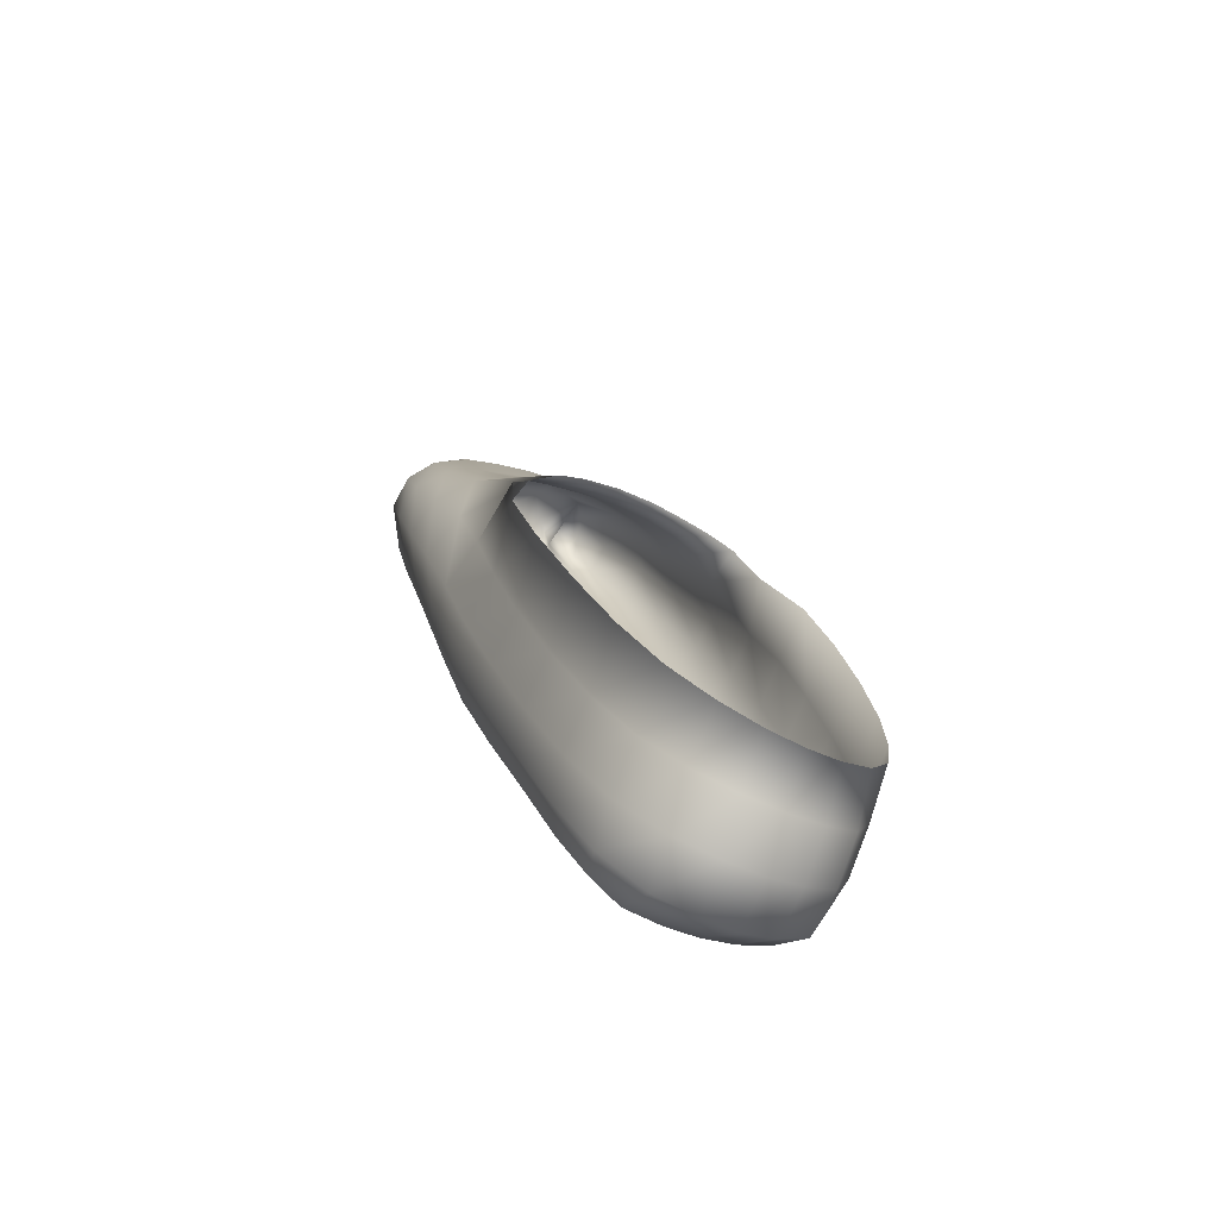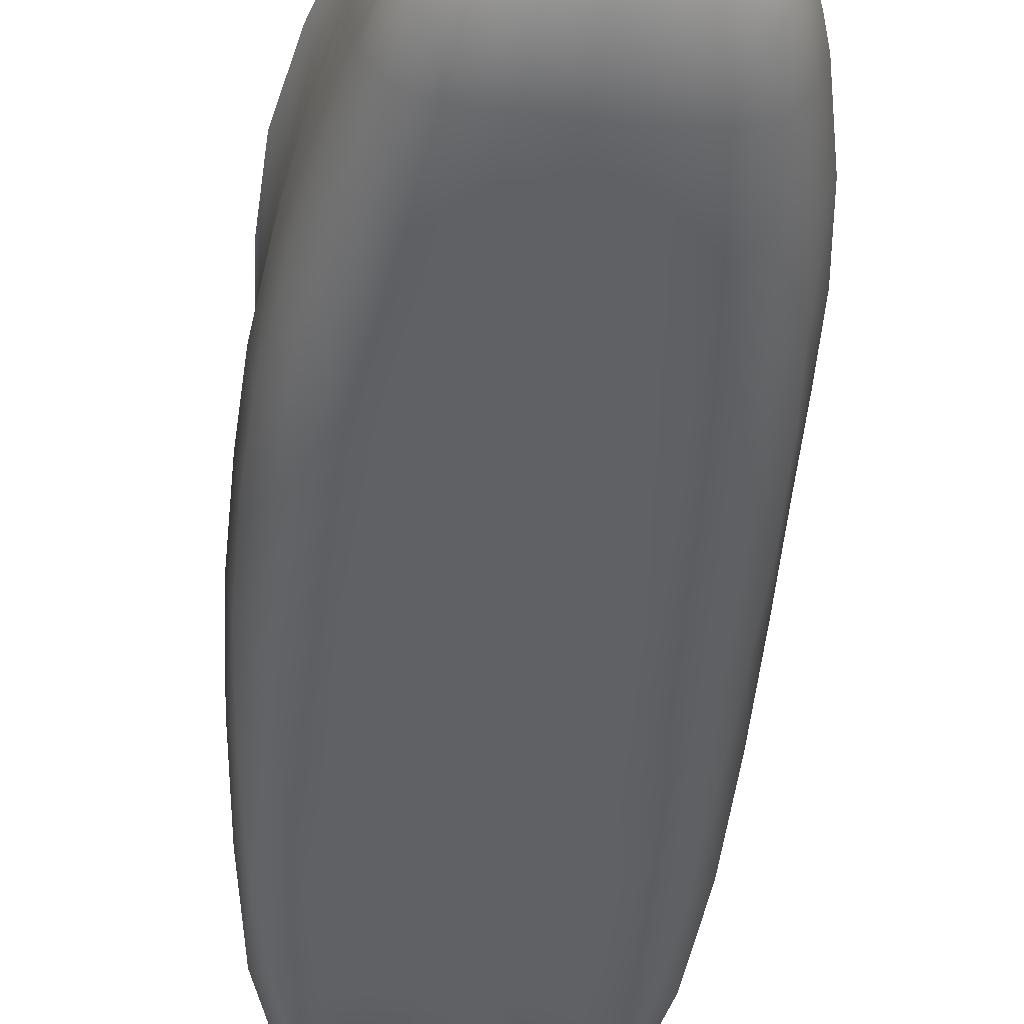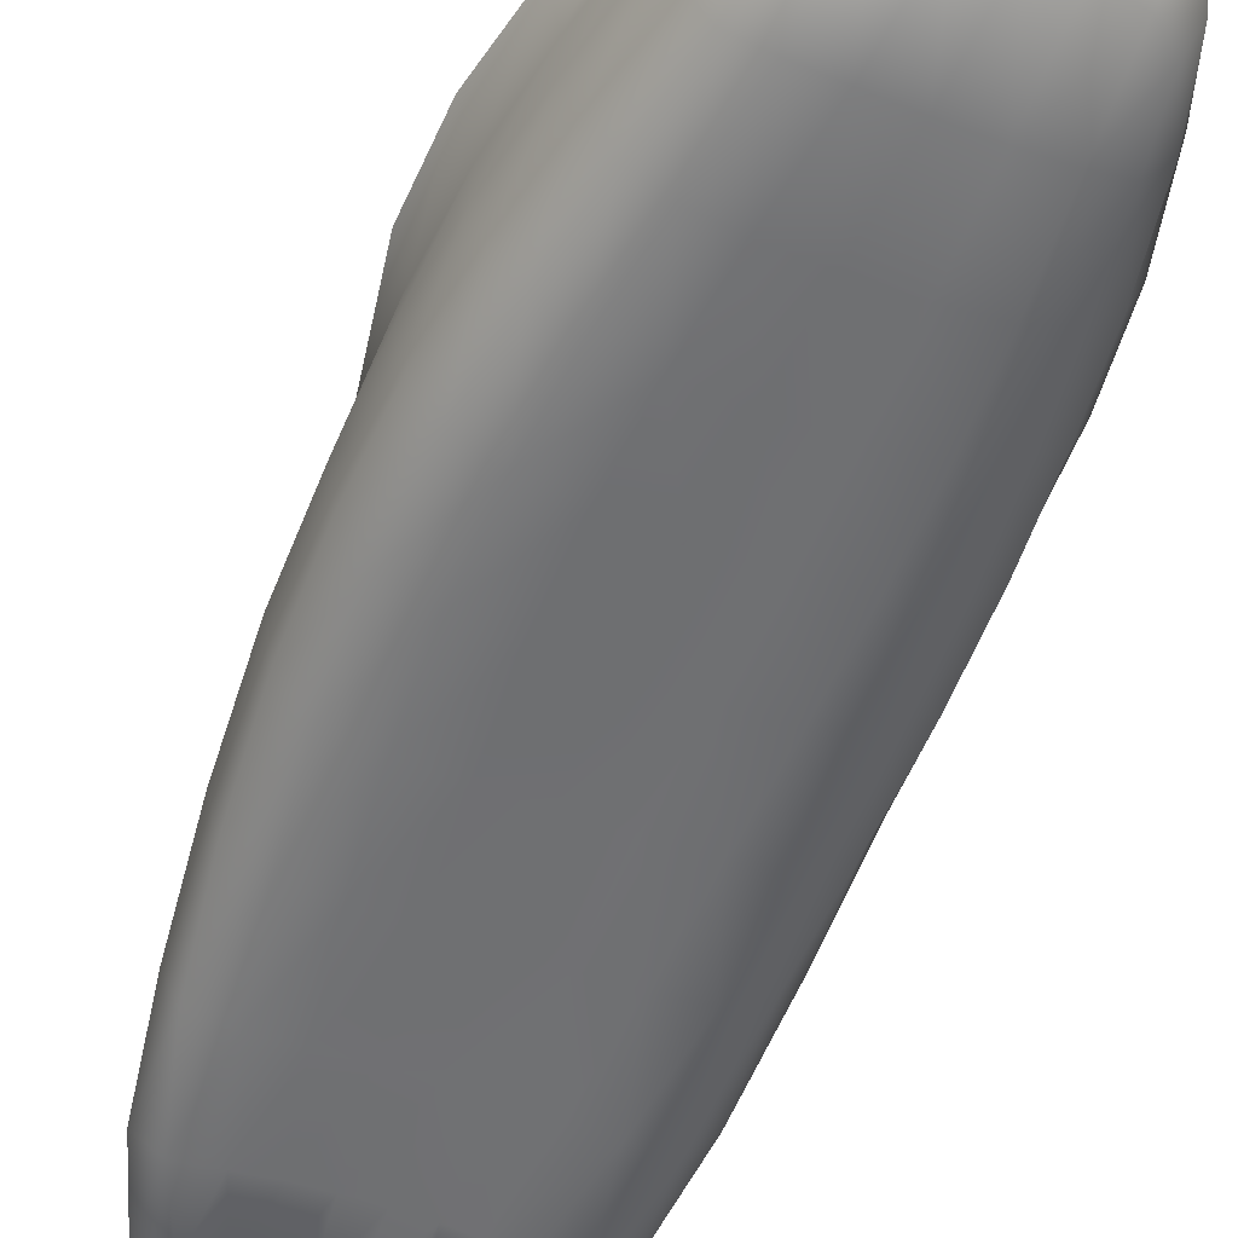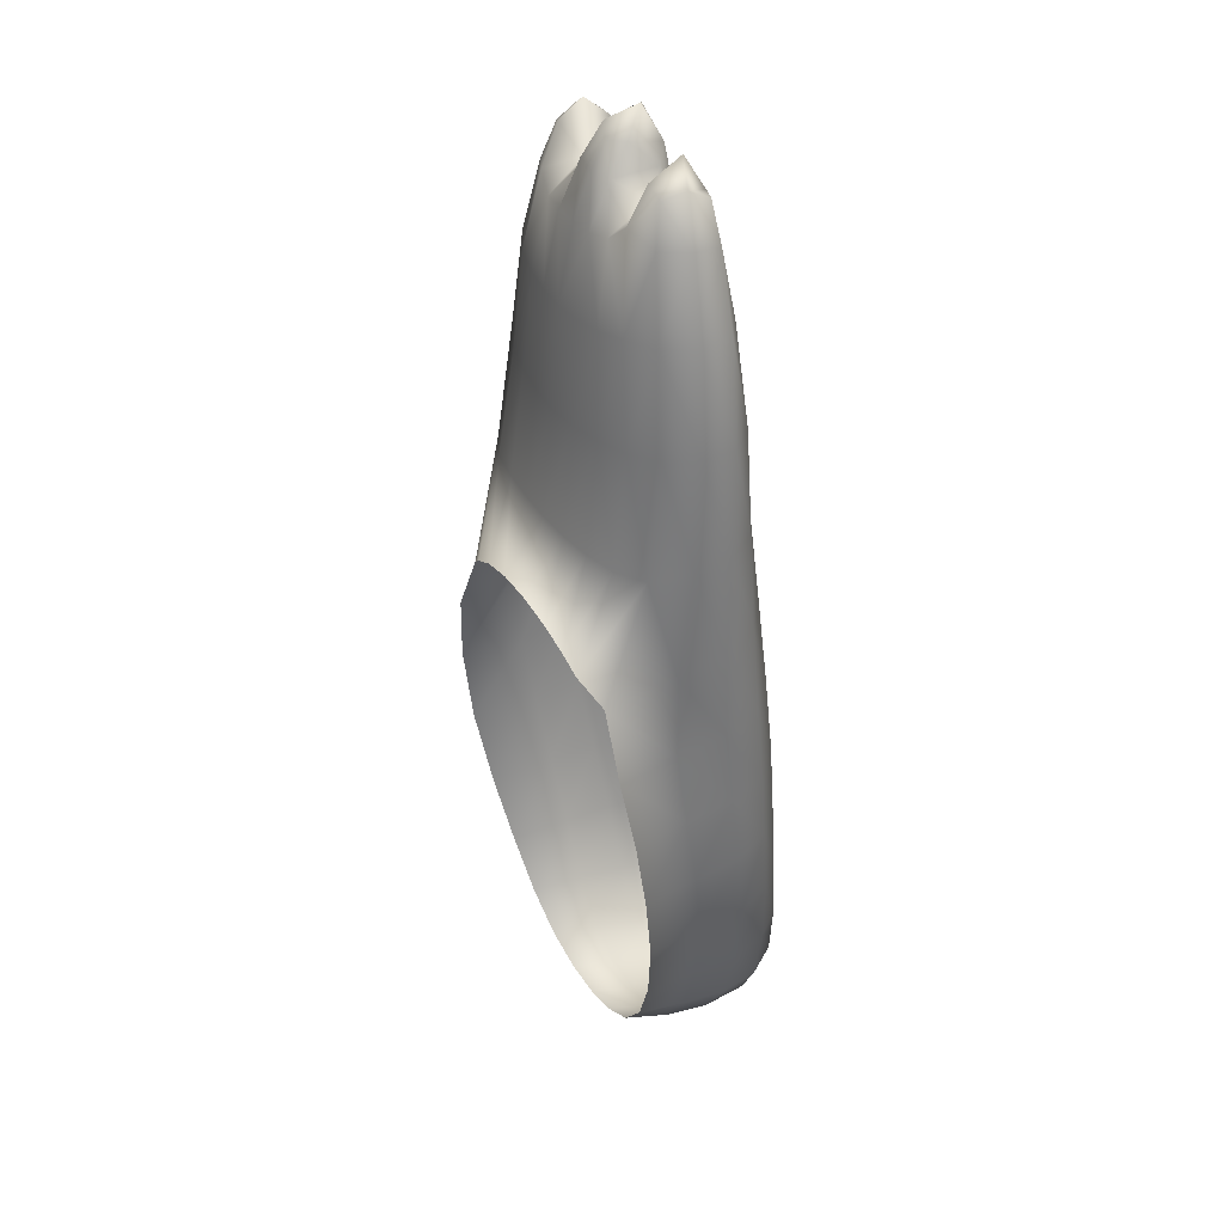
<metadata>
{"format":"obj","ext":"obj","renderer":"f3d","projection":"perspective","resolution":1024,"background":"white","views":[{"elev":-72.4,"azim":155.9,"up":"+Z"},{"elev":-48.0,"azim":-171.8,"up":"+Y"},{"elev":-54.9,"azim":172.2,"up":"+Y"},{"elev":50.9,"azim":-118.6,"up":"+Z"}]}
</metadata>
<code>
v  0.0578 -0.0716 0.5814
v  0.0485 -0.023 0.5856
v  0.0526 -0.0423 0.6135
v  0.0569 -0.0718 0.6245
v  0.0367 -0.043 0.6099
v  0.0199 -0.0309 0.583
v  0.0719 -0.055 0.5794
v  0.0617 -0.0162 0.5688
v  0.0139 -0.002 0.5192
v  0.0378 0.0049 0.5106
v  0.0888 -0.0334 0.5946
v  0.0992 -0.0524 0.6125
v  0.1114 -0.0411 0.6095
v  0.1083 -0.0285 0.5902
v  0.1273 -0.03 0.5874
v  0.1255 -0.0476 0.615
v  0.113 -0.0697 0.6295
v  0.1132 0.0092 0.4914
v  0.1241 -0.0103 0.5506
v  0.1463 -0.0132 0.5449
v  0.1396 0.0055 0.4858
v  0.1411 -0.0439 0.5728
v  0.1673 -0.0009 0.4823
v  0.1708 -0.0207 0.5496
v  0.1275 -0.0789 0.617
v  0.1352 -0.0633 0.6029
v  0.1181 -0.0833 0.5917
v  0.1346 -0.08 0.581
v  0.1007 -0.0825 0.6001
v  0.0693 -0.0848 0.5556
v  0.0573 -0.0833 0.5582
v  0.0314 -0.0862 0.5175
v  0.0478 -0.0859 0.4963
v  0.0856 -0.0706 0.5937
v  0.0282 -0.0841 0.5717
v  -0.0011 -0.0844 0.5136
v  0.0403 -0.0813 0.6023
v  0.0073 -0.0525 0.5827
v  0.0084 -0.0761 0.5774
v  0.0283 -0.0782 0.6048
v  0.0322 -0.0617 0.6142
v  0.2052 -0.0521 0.5363
v  0.1929 -0.0312 0.5392
v  0.1898 -0.0434 0.5713
v  0.1951 -0.0612 0.5762
v  0.1796 -0.0395 0.5784
v  0.1766 -0.0589 0.5955
v  0.1576 -0.0478 0.5594
v  0.1762 -0.0807 0.5711
v  0.1552 -0.0671 0.5542
v  0.1418 -0.0671 0.5624
v  0.1959 -0.0786 0.5684
v  0.2066 -0.0761 0.5333
v  0.1844 -0.0846 0.5306
v  -0.1264 -0.0727 -0.1425
v  -0.1421 -0.0664 -0.1207
v  -0.1533 -0.0448 -0.1313
v  -0.1389 -0.0432 -0.1751
v  0.0165 -0.0441 -0.1749
v  0.0111 -0.0675 -0.1612
v  -0.0162 -0.0744 -0.1737
v  -0.0219 -0.0432 -0.2086
v  0.1626 0.0292 0.3024
v  0.1279 0.0721 0.2054
v  0.1051 0.0793 0.2342
v  0.1341 0.0426 0.3115
v  -0.0532 0.0736 0.2567
v  -0.0811 0.0645 0.2429
v  -0.0635 0.0191 0.3493
v  -0.0406 0.0353 0.3471
v  0.1216 0.0869 0.0109
v  0.1412 0.0848 0.077
v  0.133 0.03 0.0713
v  0.1116 0.0299 0.0088
v  0.1493 0.0287 0.1364
v  0.1431 0.0818 0.1417
v  0.1579 -0.0138 0.1354
v  0.1377 -0.0129 0.0675
v  0.166 0.0216 0.209
v  0.1773 -0.0199 0.2114
v  0.1866 0.0003 0.2997
v  0.1935 -0.0334 0.2977
v  0.2032 -0.0198 0.3901
v  0.2057 -0.0496 0.3862
v  0.1832 0.0029 0.3955
v  0.1548 0.0155 0.4008
v  0.1932 -0.0143 0.4776
v  0.2108 -0.0371 0.4729
v  0.213 -0.0657 0.469
v  0.1948 -0.0766 0.3856
v  0.1943 -0.0851 0.4679
v  0.167 -0.0851 0.3892
v  0.1663 -0.0859 0.4693
v  0.1613 -0.0849 0.5293
v  0.1404 -0.0859 0.4723
v  0.1424 -0.0842 0.5326
v  0.1161 -0.0857 0.4767
v  0.1248 -0.0854 0.5396
v  0.0922 -0.0855 0.4819
v  0.1057 -0.0851 0.5462
v  0.0691 -0.0856 0.4881
v  0.0869 -0.0853 0.5525
v  0.0492 -0.085 0.4121
v  0.0781 -0.085 0.4054
v  0.0211 -0.0854 0.4198
v  0.0295 -0.085 0.334
v  -0.004 -0.0858 0.3412
v  -0.0063 -0.0856 0.4293
v  -0.0366 -0.084 0.3482
v  -0.0347 -0.0789 0.4357
v  -0.0632 -0.0691 0.3536
v  -0.0532 -0.0579 0.4419
v  -0.0786 -0.0437 0.3572
v  -0.0233 -0.0693 0.5204
v  -0.0259 -0.0416 0.5252
v  -0.0541 -0.0297 0.445
v  -0.0109 -0.0171 0.5239
v  -0.0398 -0.0049 0.4432
v  -0.0166 0.0116 0.4387
v  0.01 0.0209 0.4322
v  -0.0149 0.0437 0.3443
v  0.0129 0.0485 0.3402
v  0.0378 0.0261 0.4253
v  0.0619 0.0088 0.5031
v  0.0662 0.0287 0.419
v  0.0873 0.0107 0.4972
v  0.0799 -0.0109 0.562
v  0.1015 -0.0099 0.5558
v  0.0951 0.0271 0.4126
v  0.0726 0.0498 0.3279
v  0.0422 0.0506 0.335
v  0.1034 0.0472 0.3199
v  0.1248 0.0226 0.4063
v  0.0532 0.0803 0.2692
v  0.0827 0.0801 0.2539
v  0.0211 0.0793 0.2756
v  -0.009 0.0773 0.2729
v  -0.0338 0.0755 0.2663
v  -0.0783 -0.0118 0.3565
v  -0.1009 -0.03 0.2743
v  -0.0987 0.0108 0.2665
v  -0.1194 -0.0224 0.1988
v  -0.116 0.0197 0.194
v  -0.1355 -0.0214 0.1304
v  -0.1339 0.02 0.1289
v  -0.1141 0.0692 0.1875
v  -0.1364 0.0671 0.1289
v  -0.1512 0.0655 0.0648
v  -0.1499 0.0183 0.0647
v  0.058 0.0837 -0.104
v  0.0916 0.0858 -0.0506
v  0.0847 0.0299 -0.0512
v  0.0543 0.031 -0.1077
v  0.0854 -0.0133 -0.0559
v  0.0547 -0.012 -0.116
v  0.1135 -0.0132 0.0046
v  0.1061 -0.0476 0.0051
v  0.0777 -0.0469 -0.0563
v  0.132 -0.0484 0.0684
v  0.1142 -0.0735 0.0745
v  0.0894 -0.0719 0.0101
v  0.1531 -0.0495 0.1376
v  0.1339 -0.0741 0.1447
v  0.1715 -0.0543 0.214
v  0.1502 -0.0773 0.2212
v  0.1855 -0.064 0.2985
v  0.1617 -0.0822 0.3039
v  0.1192 -0.0853 0.2307
v  0.1299 -0.0854 0.3114
v  0.1369 -0.0853 0.394
v  0.0967 -0.0852 0.319
v  0.1073 -0.0851 0.3994
v  0.0631 -0.085 0.3266
v  0.0472 -0.085 0.2497
v  0.084 -0.0853 0.2406
v  0.0101 -0.085 0.2579
v  0.0305 -0.0851 0.1762
v  -0.0095 -0.0851 0.1851
v  -0.0271 -0.0861 0.265
v  -0.0492 -0.0863 0.1921
v  -0.0622 -0.0809 0.2707
v  -0.0847 -0.0785 0.1972
v  -0.0882 -0.0608 0.2741
v  -0.1098 -0.0562 0.1996
v  -0.1029 -0.0767 0.1275
v  -0.1258 -0.0541 0.13
v  -0.1166 -0.0744 0.0604
v  -0.1379 -0.0534 0.0632
v  -0.1496 -0.023 0.0648
v  -0.1588 -0.0228 -0.0014
v  -0.1475 -0.0526 -0.0035
v  -0.1594 0.0184 -0.0001
v  -0.1607 0.0218 -0.0634
v  -0.1615 -0.0187 -0.0679
v  -0.1585 0.066 -0.0593
v  -0.1593 0.0647 0.0006
v  -0.1549 0.0277 -0.1197
v  -0.1572 -0.0112 -0.1292
v  -0.1498 0.0689 -0.1094
v  -0.1385 0.0334 -0.1615
v  -0.1405 -0.0052 -0.1743
v  -0.1317 0.0723 -0.1448
v  -0.1115 0.0367 -0.1842
v  -0.1137 -0.0028 -0.1973
v  -0.1065 0.0751 -0.1657
v  -0.082 0.0384 -0.1956
v  -0.0857 -0.0019 -0.2098
v  -0.0782 0.0774 -0.1764
v  -0.0548 -0.0014 -0.2131
v  -0.0499 0.0389 -0.197
v  -0.0472 0.0795 -0.1776
v  -0.0187 -0.0029 -0.2043
v  -0.0147 0.0376 -0.1861
v  -0.0132 0.0813 -0.1684
v  0.0219 0.0342 -0.1563
v  0.0229 0.0824 -0.1449
v  0.0207 -0.0077 -0.1707
v  0.0483 -0.0462 -0.1183
v  0.0335 -0.0705 -0.114
v  0.0617 -0.0705 -0.0522
v  0.0387 -0.0846 -0.0454
v  0.0092 -0.084 -0.1116
v  0.0648 -0.0854 0.0186
v  0.0321 -0.0867 0.0298
v  0.0086 -0.0868 -0.0353
v  0.087 -0.0859 0.0841
v  0.0522 -0.0865 0.0957
v  0.1049 -0.0853 0.1546
v  0.0693 -0.0857 0.1657
v  0.0126 -0.0856 0.1069
v  -0.0066 -0.0857 0.041
v  -0.029 -0.0854 0.1161
v  -0.0476 -0.0854 0.0501
v  -0.0693 -0.0864 0.123
v  -0.0863 -0.0858 0.0563
v  -0.065 -0.0859 -0.0164
v  -0.1003 -0.085 -0.0106
v  -0.1275 -0.0728 -0.0063
v  -0.1368 -0.0715 -0.0719
v  -0.1126 -0.083 -0.0799
v  -0.1538 -0.0499 -0.0706
v  -0.0822 -0.0853 -0.0873
v  -0.1007 -0.0753 -0.157
v  -0.074 -0.0767 -0.1662
v  -0.1134 -0.0436 -0.1972
v  -0.0865 -0.0444 -0.2094
v  -0.0502 -0.0851 -0.0951
v  -0.0468 -0.0759 -0.1729
v  -0.0197 -0.0855 -0.104
v  -0.027 -0.0858 -0.0249
v  -0.0573 -0.0432 -0.2143
o pataIzqPic
g pataIzqPic
f 1 2 3
f 3 4 1
f 5 3 2
f 2 6 5
f 7 8 2
f 2 1 7
f 9 2 8
f 8 10 9
f 11 12 13
f 13 14 11
f 15 14 13
f 13 16 15
f 16 13 12
f 12 17 16
f 18 19 20
f 20 21 18
f 22 20 19
f 19 15 22
f 23 21 20
f 20 24 23
f 16 17 25
f 25 26 16
f 26 25 27
f 27 28 26
f 29 27 25
f 25 17 29
f 30 31 32
f 32 33 30
f 30 34 7
f 7 31 30
f 1 32 31
f 31 7 1
f 32 1 35
f 35 36 32
f 37 35 1
f 1 4 37
f 38 39 40
f 40 41 38
f 35 37 40
f 40 39 35
f 3 5 41
f 41 4 3
f 42 43 44
f 44 45 42
f 45 44 46
f 46 47 45
f 24 46 44
f 44 43 24
f 48 47 46
f 46 24 48
f 49 47 48
f 48 50 49
f 51 50 48
f 48 22 51
f 42 45 52
f 52 53 42
f 54 53 52
f 52 49 54
f 49 52 45
f 45 47 49
f 55 56 57
f 57 58 55
f 59 60 61
f 61 62 59
f 63 64 65
f 65 66 63
f 67 68 69
f 69 70 67
f 71 72 73
f 73 74 71
f 75 73 72
f 72 76 75
f 73 75 77
f 77 78 73
f 77 75 79
f 79 80 77
f 80 79 81
f 81 82 80
f 63 81 79
f 79 64 63
f 82 81 83
f 83 84 82
f 85 83 81
f 81 63 85
f 86 85 63
f 63 66 86
f 83 85 87
f 87 88 83
f 23 87 85
f 85 86 23
f 88 87 43
f 43 42 88
f 43 87 23
f 23 24 43
f 84 83 88
f 88 89 84
f 89 88 42
f 42 53 89
f 90 84 89
f 89 91 90
f 91 89 53
f 53 54 91
f 92 90 91
f 91 93 92
f 93 91 54
f 54 94 93
f 95 93 94
f 94 96 95
f 96 94 50
f 50 51 96
f 50 94 54
f 54 49 50
f 97 95 96
f 96 98 97
f 98 96 51
f 51 28 98
f 99 97 98
f 98 100 99
f 100 98 28
f 28 27 100
f 101 99 100
f 100 102 101
f 102 100 27
f 27 29 102
f 101 102 30
f 30 33 101
f 34 30 102
f 102 29 34
f 99 101 103
f 103 104 99
f 105 103 101
f 101 33 105
f 106 103 105
f 105 107 106
f 107 105 108
f 108 109 107
f 108 105 33
f 33 32 108
f 109 108 110
f 110 111 109
f 36 110 108
f 108 32 36
f 111 110 112
f 112 113 111
f 114 112 110
f 110 36 114
f 112 114 115
f 115 116 112
f 115 114 39
f 39 38 115
f 39 114 36
f 36 35 39
f 116 115 117
f 117 118 116
f 117 115 38
f 38 6 117
f 119 118 117
f 117 9 119
f 9 117 6
f 6 2 9
f 69 118 119
f 119 70 69
f 70 119 120
f 120 121 70
f 120 119 9
f 9 10 120
f 122 121 120
f 120 123 122
f 123 120 10
f 10 124 123
f 125 123 124
f 124 126 125
f 126 124 127
f 127 128 126
f 127 124 10
f 10 8 127
f 14 128 127
f 127 11 14
f 11 127 8
f 8 7 11
f 126 128 19
f 19 18 126
f 15 19 128
f 128 14 15
f 129 125 126
f 126 18 129
f 125 129 130
f 130 131 125
f 132 130 129
f 129 133 132
f 133 129 18
f 18 21 133
f 66 132 133
f 133 86 66
f 86 133 21
f 21 23 86
f 134 130 132
f 132 135 134
f 135 132 66
f 66 65 135
f 131 130 134
f 134 136 131
f 122 131 136
f 136 137 122
f 123 125 131
f 131 122 123
f 121 122 137
f 137 138 121
f 70 121 138
f 138 67 70
f 139 116 118
f 118 69 139
f 140 113 139
f 139 141 140
f 141 139 69
f 69 68 141
f 116 139 113
f 113 112 116
f 142 140 141
f 141 143 142
f 144 142 143
f 143 145 144
f 145 143 146
f 146 147 145
f 145 147 148
f 148 149 145
f 150 151 152
f 152 153 150
f 74 152 151
f 151 71 74
f 153 152 154
f 154 155 153
f 156 154 152
f 152 74 156
f 154 156 157
f 157 158 154
f 159 157 156
f 156 78 159
f 78 156 74
f 74 73 78
f 157 159 160
f 160 161 157
f 160 159 162
f 162 163 160
f 77 162 159
f 159 78 77
f 163 162 164
f 164 165 163
f 80 164 162
f 162 77 80
f 165 164 166
f 166 167 165
f 82 166 164
f 164 80 82
f 167 166 90
f 90 92 167
f 84 90 166
f 166 82 84
f 168 165 167
f 167 169 168
f 169 167 92
f 92 170 169
f 171 169 170
f 170 172 171
f 172 170 95
f 95 97 172
f 93 95 170
f 170 92 93
f 173 171 172
f 172 104 173
f 104 172 97
f 97 99 104
f 171 173 174
f 174 175 171
f 174 173 106
f 106 176 174
f 106 173 104
f 104 103 106
f 177 174 176
f 176 178 177
f 178 176 179
f 179 180 178
f 107 179 176
f 176 106 107
f 180 179 181
f 181 182 180
f 109 181 179
f 179 107 109
f 182 181 183
f 183 184 182
f 111 183 181
f 181 109 111
f 184 183 140
f 140 142 184
f 113 140 183
f 183 111 113
f 185 182 184
f 184 186 185
f 186 184 142
f 142 144 186
f 187 185 186
f 186 188 187
f 188 186 144
f 144 189 188
f 188 189 190
f 190 191 188
f 192 190 189
f 189 149 192
f 149 189 144
f 144 145 149
f 190 192 193
f 193 194 190
f 195 193 192
f 192 196 195
f 196 192 149
f 149 148 196
f 194 193 197
f 197 198 194
f 199 197 193
f 193 195 199
f 198 197 200
f 200 201 198
f 202 200 197
f 197 199 202
f 201 200 203
f 203 204 201
f 205 203 200
f 200 202 205
f 204 203 206
f 206 207 204
f 206 203 205
f 205 208 206
f 209 207 206
f 206 210 209
f 210 206 208
f 208 211 210
f 212 209 210
f 210 213 212
f 213 210 211
f 211 214 213
f 215 213 214
f 214 216 215
f 153 215 216
f 216 150 153
f 213 215 217
f 217 212 213
f 155 217 215
f 215 153 155
f 212 217 59
f 59 62 212
f 218 59 217
f 217 155 218
f 60 59 218
f 218 219 60
f 220 219 218
f 218 158 220
f 158 218 155
f 155 154 158
f 219 220 221
f 221 222 219
f 223 221 220
f 220 161 223
f 161 220 158
f 158 157 161
f 221 223 224
f 224 225 221
f 224 223 226
f 226 227 224
f 226 223 161
f 161 160 226
f 227 226 228
f 228 229 227
f 163 228 226
f 226 160 163
f 229 228 168
f 168 175 229
f 165 168 228
f 228 163 165
f 230 227 229
f 229 177 230
f 177 229 175
f 175 174 177
f 224 227 230
f 230 231 224
f 231 230 232
f 232 233 231
f 178 232 230
f 230 177 178
f 233 232 234
f 234 235 233
f 180 234 232
f 232 178 180
f 235 234 185
f 185 187 235
f 182 185 234
f 234 180 182
f 236 233 235
f 235 237 236
f 237 235 187
f 187 238 237
f 237 238 239
f 239 240 237
f 239 238 191
f 191 241 239
f 188 191 238
f 238 187 188
f 56 239 241
f 241 57 56
f 57 241 194
f 194 198 57
f 194 241 191
f 191 190 194
f 240 239 56
f 56 55 240
f 242 240 55
f 55 243 242
f 237 240 242
f 242 236 237
f 244 243 245
f 245 246 244
f 58 245 243
f 243 55 58
f 242 243 244
f 244 247 242
f 248 249 247
f 247 244 248
f 236 242 247
f 247 250 236
f 250 247 249
f 249 225 250
f 233 236 250
f 250 231 233
f 231 250 225
f 225 224 231
f 62 61 248
f 248 251 62
f 251 248 244
f 244 246 251
f 249 248 61
f 61 222 249
f 207 209 251
f 251 246 207
f 62 251 209
f 209 212 62
f 225 249 222
f 222 221 225
f 201 204 245
f 245 58 201
f 246 245 204
f 204 207 246
f 60 219 222
f 222 61 60
f 198 201 58
f 58 57 198
f 169 171 175
f 175 168 169
f 143 141 68
f 68 146 143
f 28 51 22
f 22 26 28
f 38 41 5
f 5 6 38
f 41 40 37
f 37 4 41
f 11 7 34
f 34 12 11
f 12 34 29
f 29 17 12
f 15 16 26
f 26 22 15
f 48 24 20
f 20 22 48
f 64 79 75
f 75 76 64

</code>
